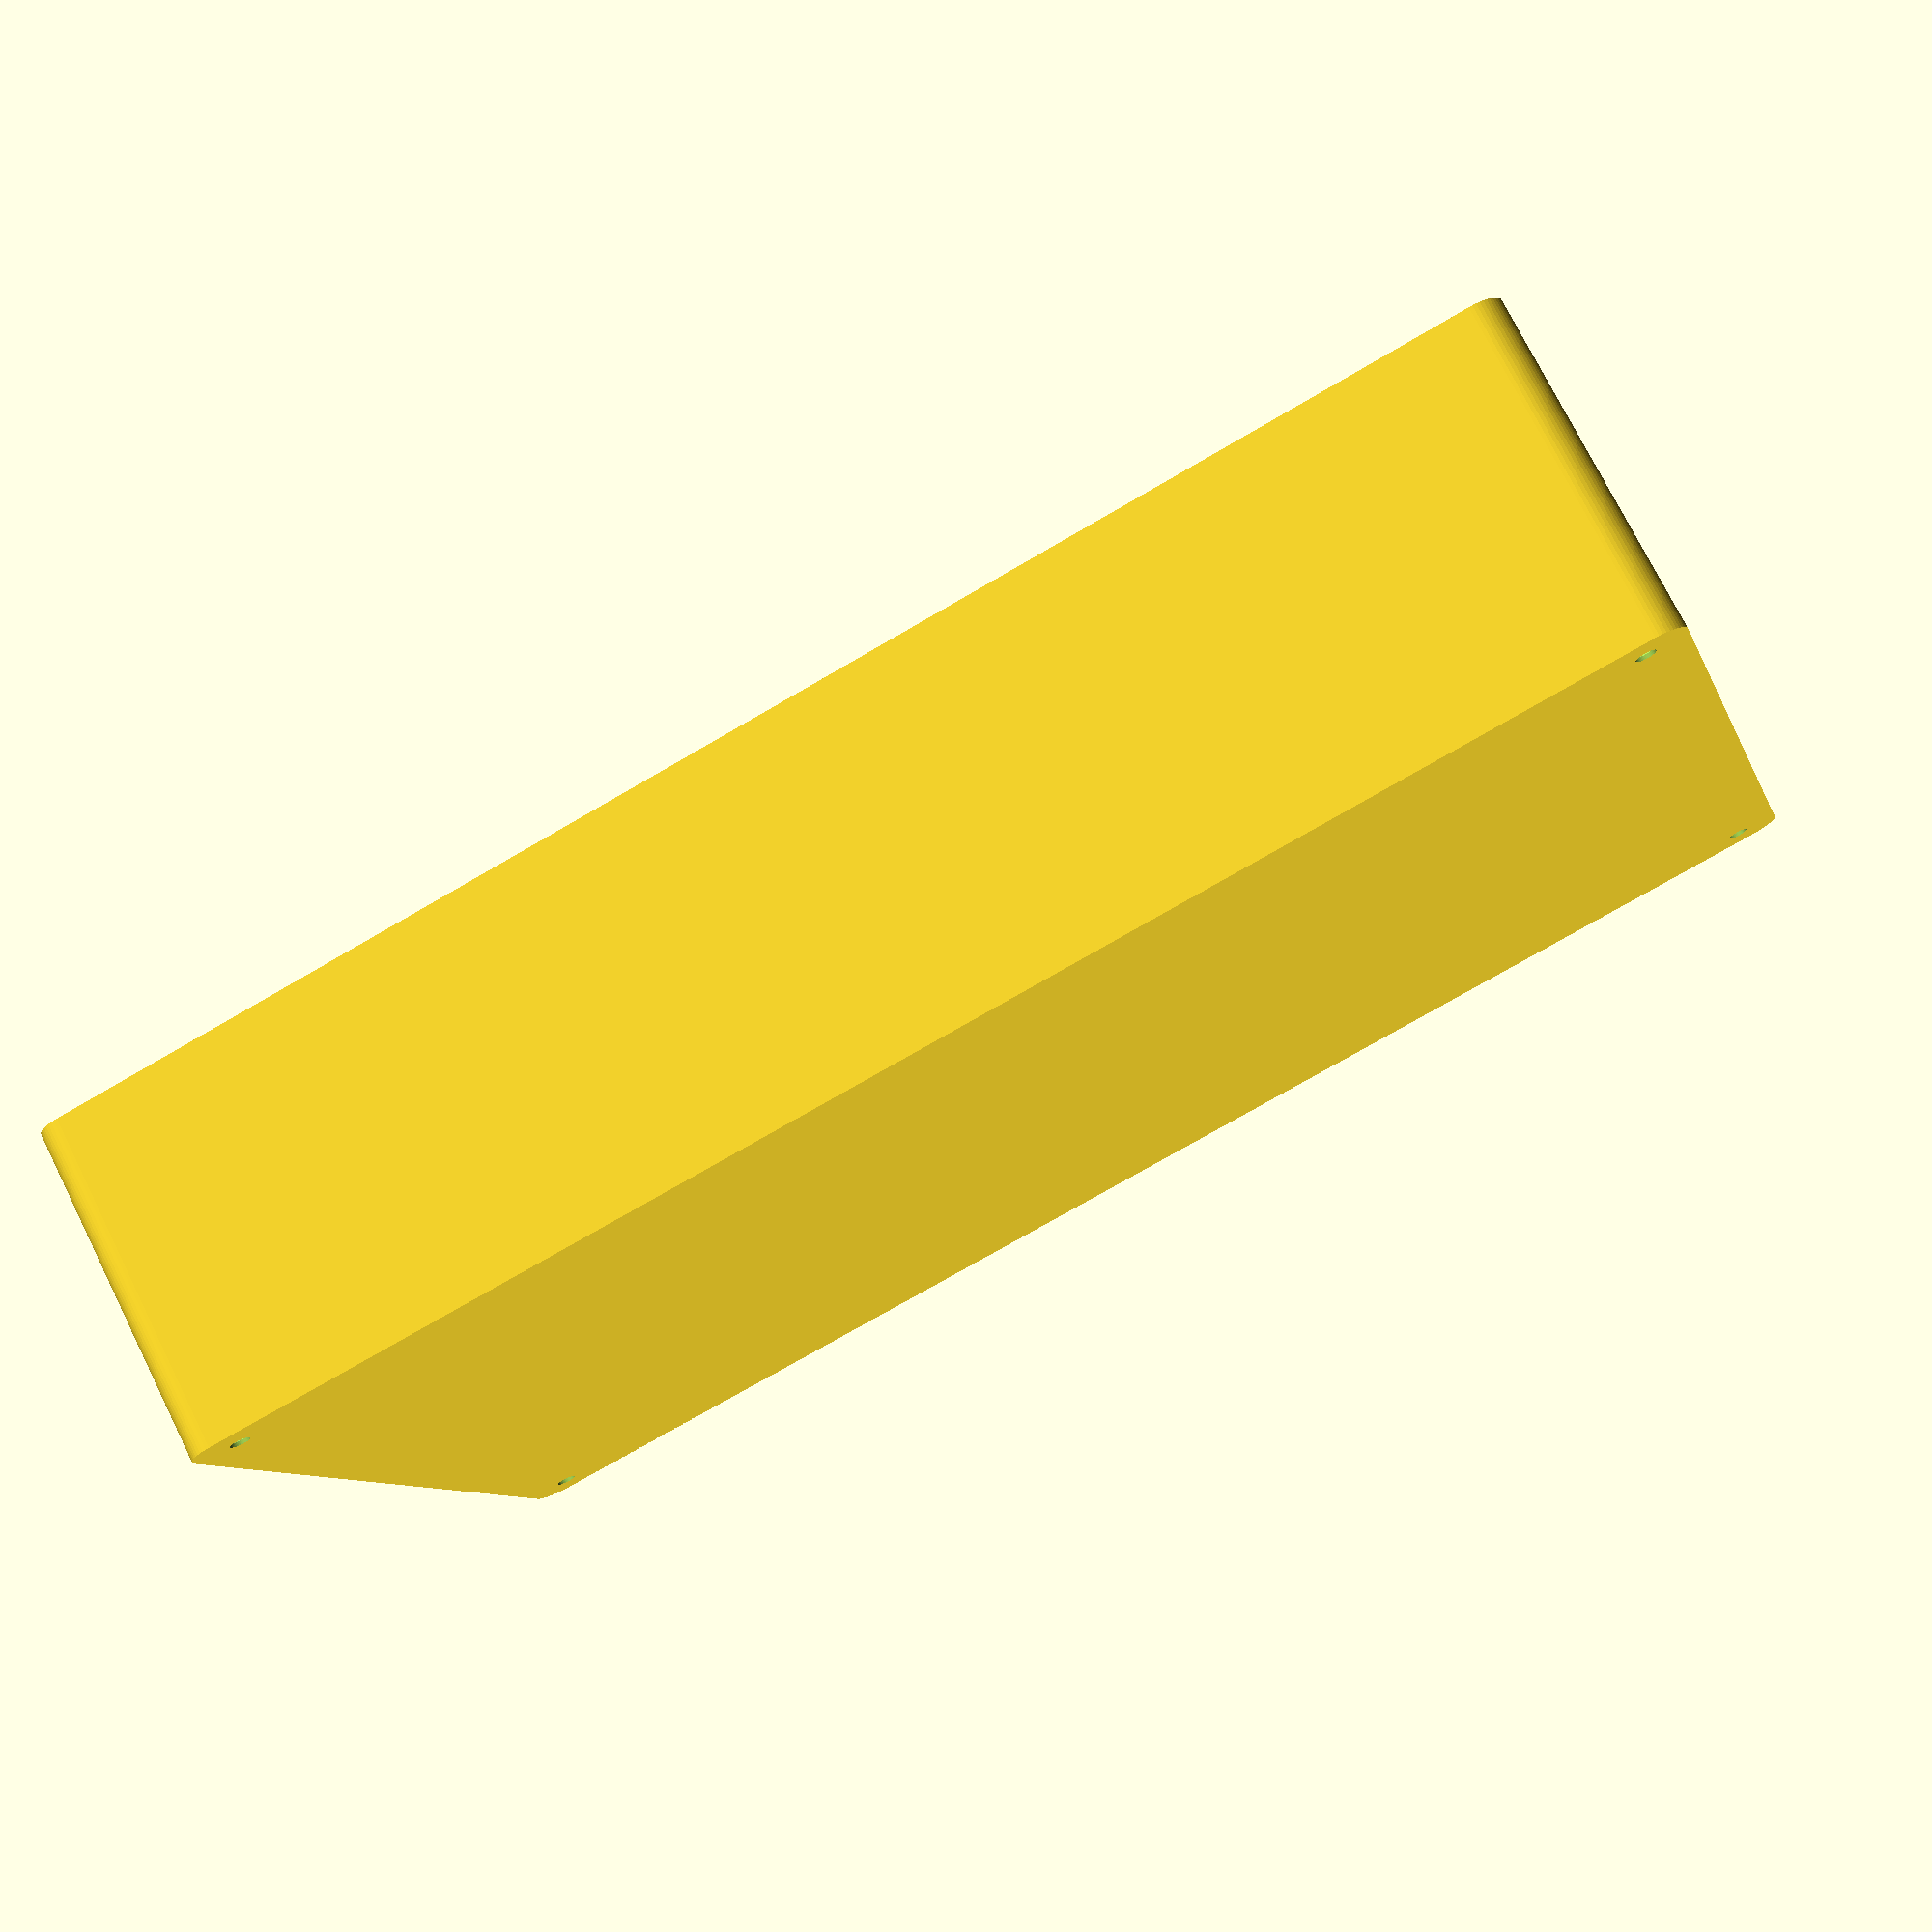
<openscad>
$fn = 50;


difference() {
	union() {
		hull() {
			translate(v = [-85.0000000000, 130.0000000000, 0]) {
				cylinder(h = 60, r = 5);
			}
			translate(v = [85.0000000000, 130.0000000000, 0]) {
				cylinder(h = 60, r = 5);
			}
			translate(v = [-85.0000000000, -130.0000000000, 0]) {
				cylinder(h = 60, r = 5);
			}
			translate(v = [85.0000000000, -130.0000000000, 0]) {
				cylinder(h = 60, r = 5);
			}
		}
	}
	union() {
		translate(v = [-82.5000000000, -127.5000000000, 2]) {
			rotate(a = [0, 0, 0]) {
				difference() {
					union() {
						translate(v = [0, 0, -6.0000000000]) {
							cylinder(h = 6, r = 1.5000000000);
						}
						translate(v = [0, 0, -6.0000000000]) {
							cylinder(h = 6, r = 1.8000000000);
						}
						translate(v = [0, 0, -1.7000000000]) {
							cylinder(h = 1.7000000000, r1 = 1.5000000000, r2 = 2.9000000000);
						}
						cylinder(h = 50, r = 2.9000000000);
						translate(v = [0, 0, -6.0000000000]) {
							cylinder(h = 6, r = 1.5000000000);
						}
					}
					union();
				}
			}
		}
		translate(v = [82.5000000000, -127.5000000000, 2]) {
			rotate(a = [0, 0, 0]) {
				difference() {
					union() {
						translate(v = [0, 0, -6.0000000000]) {
							cylinder(h = 6, r = 1.5000000000);
						}
						translate(v = [0, 0, -6.0000000000]) {
							cylinder(h = 6, r = 1.8000000000);
						}
						translate(v = [0, 0, -1.7000000000]) {
							cylinder(h = 1.7000000000, r1 = 1.5000000000, r2 = 2.9000000000);
						}
						cylinder(h = 50, r = 2.9000000000);
						translate(v = [0, 0, -6.0000000000]) {
							cylinder(h = 6, r = 1.5000000000);
						}
					}
					union();
				}
			}
		}
		translate(v = [-82.5000000000, 127.5000000000, 2]) {
			rotate(a = [0, 0, 0]) {
				difference() {
					union() {
						translate(v = [0, 0, -6.0000000000]) {
							cylinder(h = 6, r = 1.5000000000);
						}
						translate(v = [0, 0, -6.0000000000]) {
							cylinder(h = 6, r = 1.8000000000);
						}
						translate(v = [0, 0, -1.7000000000]) {
							cylinder(h = 1.7000000000, r1 = 1.5000000000, r2 = 2.9000000000);
						}
						cylinder(h = 50, r = 2.9000000000);
						translate(v = [0, 0, -6.0000000000]) {
							cylinder(h = 6, r = 1.5000000000);
						}
					}
					union();
				}
			}
		}
		translate(v = [82.5000000000, 127.5000000000, 2]) {
			rotate(a = [0, 0, 0]) {
				difference() {
					union() {
						translate(v = [0, 0, -6.0000000000]) {
							cylinder(h = 6, r = 1.5000000000);
						}
						translate(v = [0, 0, -6.0000000000]) {
							cylinder(h = 6, r = 1.8000000000);
						}
						translate(v = [0, 0, -1.7000000000]) {
							cylinder(h = 1.7000000000, r1 = 1.5000000000, r2 = 2.9000000000);
						}
						cylinder(h = 50, r = 2.9000000000);
						translate(v = [0, 0, -6.0000000000]) {
							cylinder(h = 6, r = 1.5000000000);
						}
					}
					union();
				}
			}
		}
		translate(v = [0, 0, 3]) {
			hull() {
				union() {
					translate(v = [-84.5000000000, 129.5000000000, 4]) {
						cylinder(h = 72, r = 4);
					}
					translate(v = [-84.5000000000, 129.5000000000, 4]) {
						sphere(r = 4);
					}
					translate(v = [-84.5000000000, 129.5000000000, 76]) {
						sphere(r = 4);
					}
				}
				union() {
					translate(v = [84.5000000000, 129.5000000000, 4]) {
						cylinder(h = 72, r = 4);
					}
					translate(v = [84.5000000000, 129.5000000000, 4]) {
						sphere(r = 4);
					}
					translate(v = [84.5000000000, 129.5000000000, 76]) {
						sphere(r = 4);
					}
				}
				union() {
					translate(v = [-84.5000000000, -129.5000000000, 4]) {
						cylinder(h = 72, r = 4);
					}
					translate(v = [-84.5000000000, -129.5000000000, 4]) {
						sphere(r = 4);
					}
					translate(v = [-84.5000000000, -129.5000000000, 76]) {
						sphere(r = 4);
					}
				}
				union() {
					translate(v = [84.5000000000, -129.5000000000, 4]) {
						cylinder(h = 72, r = 4);
					}
					translate(v = [84.5000000000, -129.5000000000, 4]) {
						sphere(r = 4);
					}
					translate(v = [84.5000000000, -129.5000000000, 76]) {
						sphere(r = 4);
					}
				}
			}
		}
	}
}
</openscad>
<views>
elev=285.2 azim=105.4 roll=153.5 proj=p view=solid
</views>
